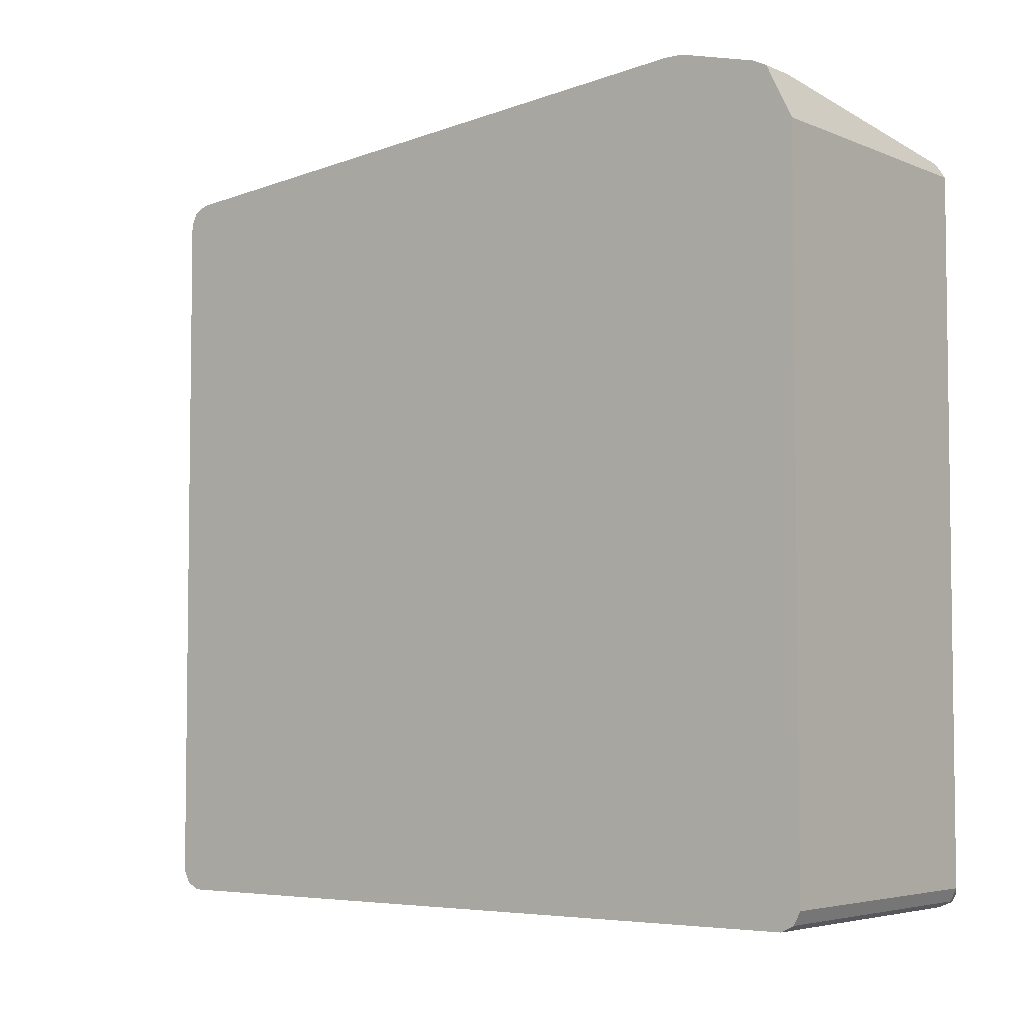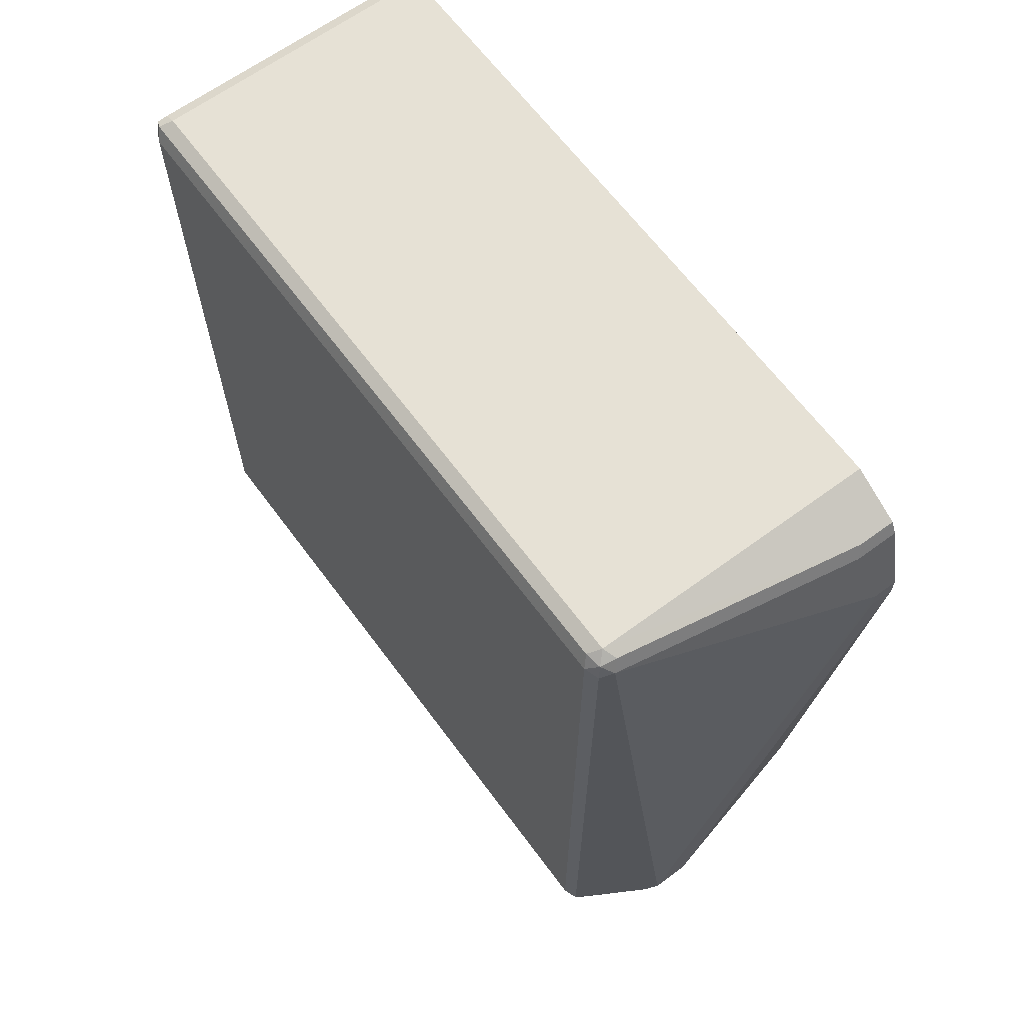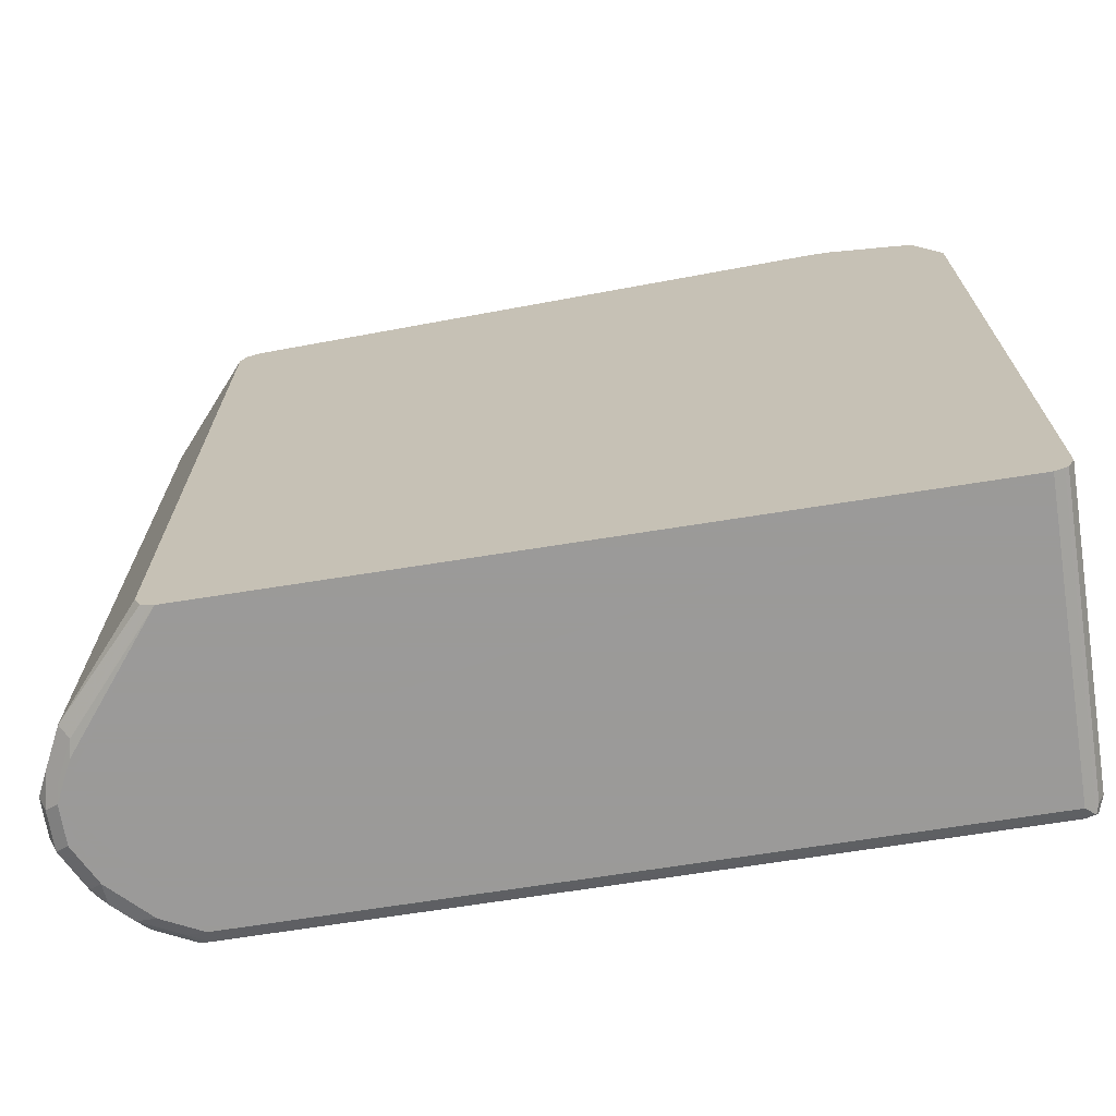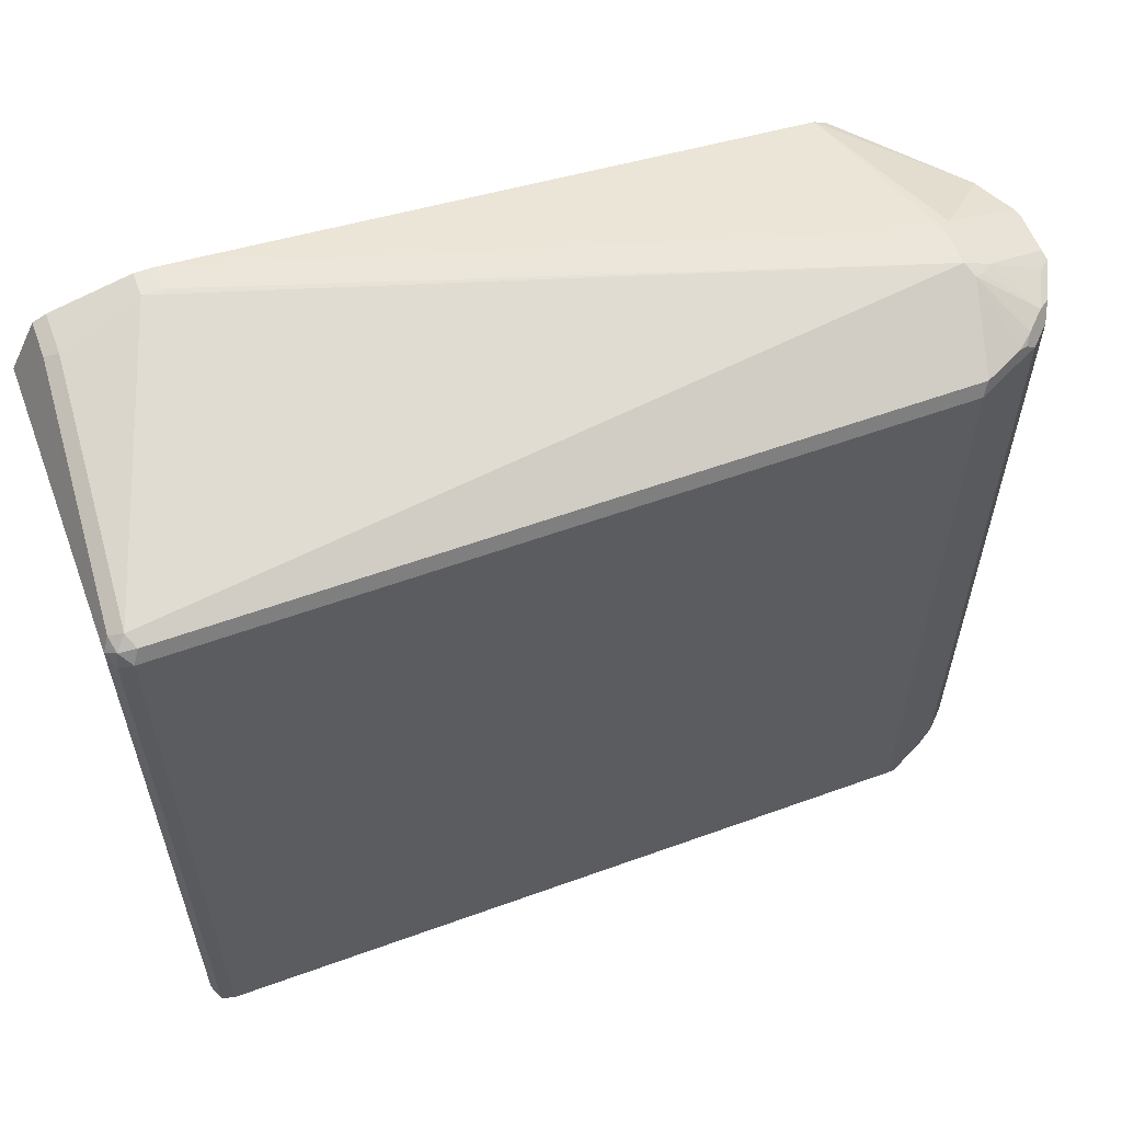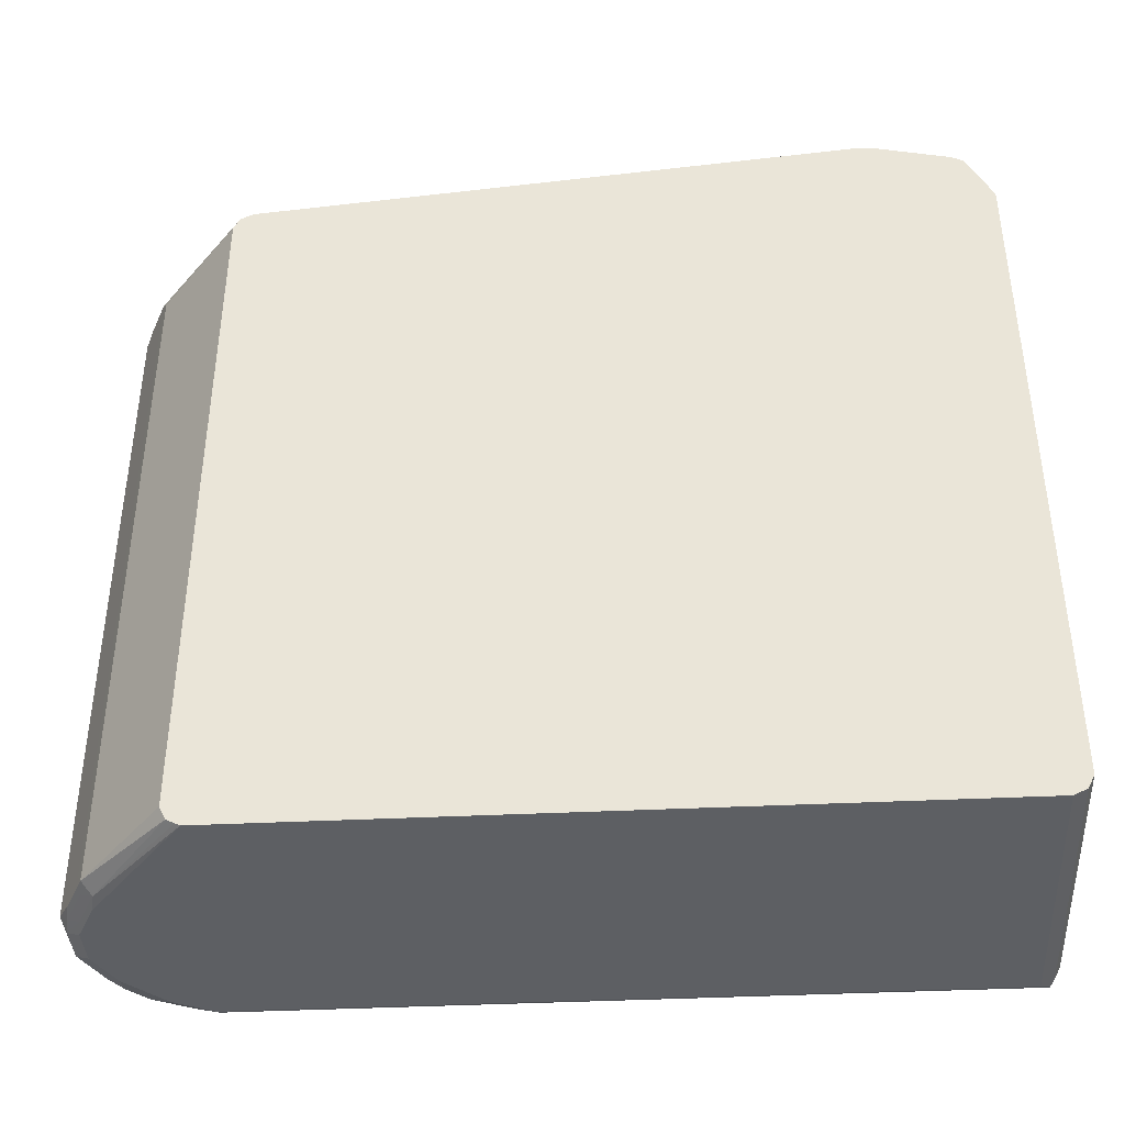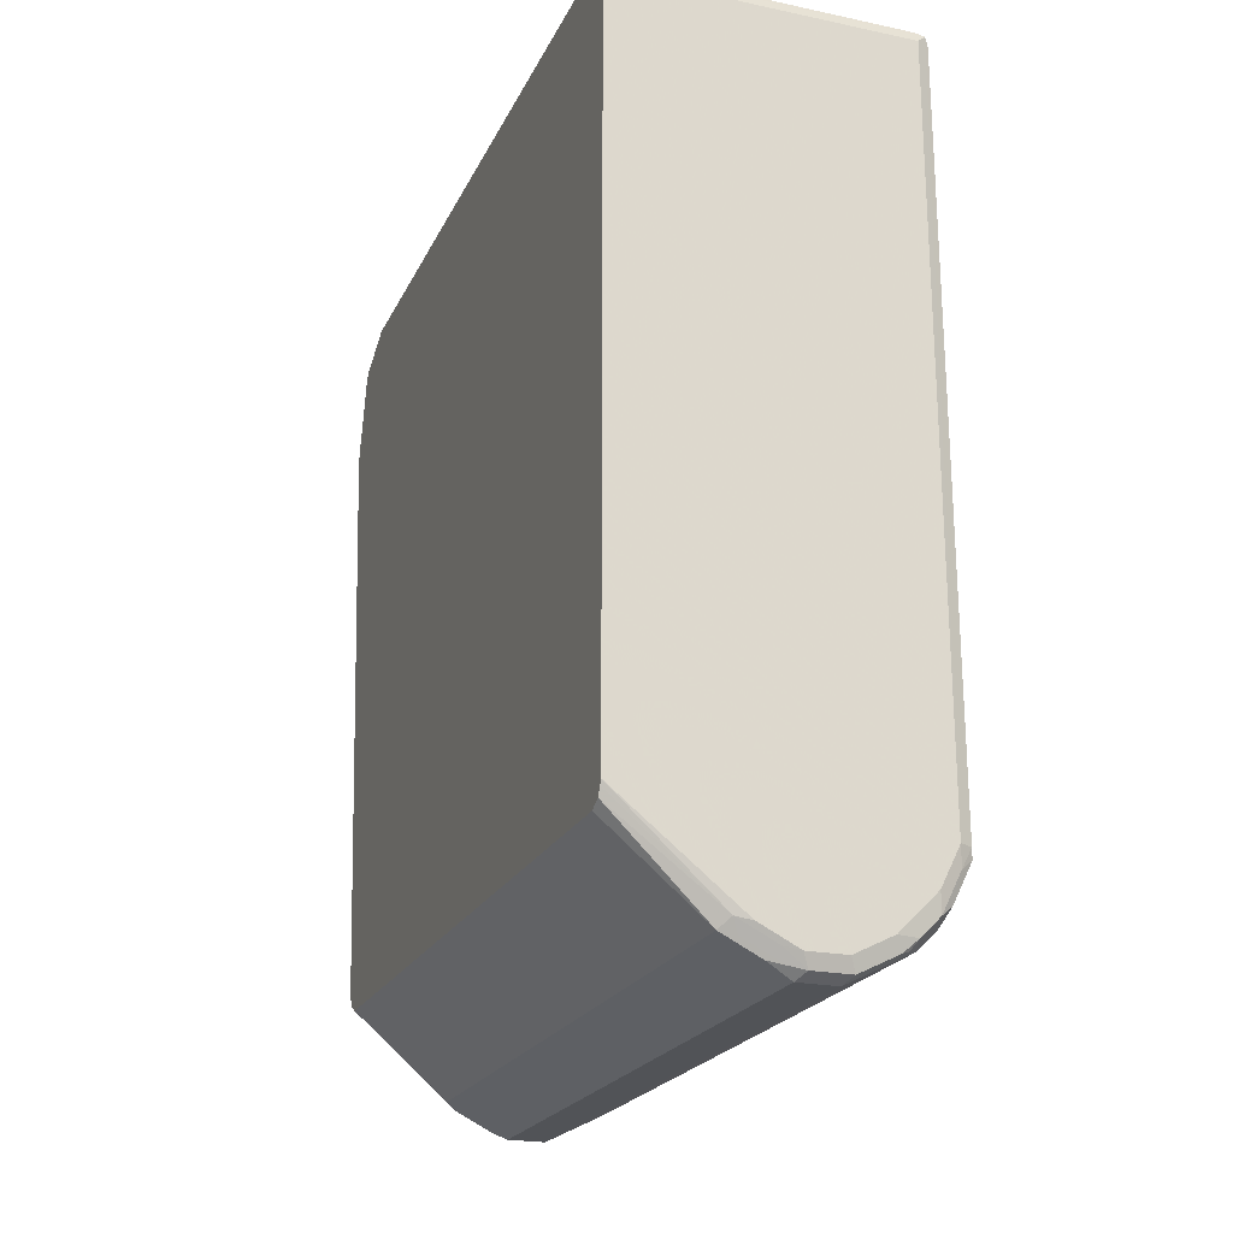
<metadata>
{"format":"obj","ext":"obj","renderer":"f3d","projection":"perspective","resolution":1024,"background":"white","views":[{"elev":-4.7,"azim":-52.3,"up":"+Y"},{"elev":64.6,"azim":143.5,"up":"+Z"},{"elev":-69.5,"azim":-81.0,"up":"+Y"},{"elev":58.4,"azim":69.5,"up":"+Y"},{"elev":-40.3,"azim":-86.6,"up":"+Y"},{"elev":-21.9,"azim":-20.1,"up":"+Z"}]}
</metadata>
<code>
v 0.3896 -0.4065 -0.01687
v 0.3952 -0.4008 -0.02821
v 0.4235 -0.4065 -0.01687
v 0.3557 -0.4065 7.132e-05
v 0.3416 -0.4037 0.002832
v 0.3755 -0.4037 -0.01411
v 0.3896 -0.3896 -0.03388
v 0.4291 -0.4008 -0.02821
v 0.3812 -0.398 -0.02537
v 0.4574 -0.4065 7.132e-05
v 0.2498 -0.4065 0.08476
v 0.3332 -0.3952 -0.005599
v 0.3473 -0.398 -0.008435
v 0.2498 -0.4044 0.08043
v 0.2498 -0.4008 0.07342
v 0.3896 0.2202 -0.03388
v 0.4235 -0.3896 -0.03388
v 0.367 -0.3952 -0.02254
v 0.3445 -0.3839 -0.01127
v 0.463 -0.4008 -0.01127
v 0.4764 -0.4023 7.132e-05
v 0.4912 -0.4065 0.03395
v 0.2498 -0.4065 0.7114
v 0.2498 -0.3896 0.06782
v 0.3332 0.2145 -0.005599
v 0.3783 0.2258 -0.02821
v 0.3812 0.2329 -0.02537
v 0.3896 0.2315 -0.02821
v 0.4235 0.2202 -0.03388
v 0.3445 0.2258 -0.01127
v 0.4658 0.2286 -0.01269
v 0.4687 -0.3896 -0.01127
v 0.4701 -0.398 -0.008435
v 0.4799 -0.3896 -0.005599
v 0.4933 -0.4023 0.01701
v 0.5103 -0.4023 0.05088
v 0.5082 -0.4065 0.06782
v 0.5082 -0.4065 0.7114
v 0.2498 -0.4023 0.7198
v 0.2498 0.2202 0.06782
v 0.4235 0.2315 -0.02821
v 0.3473 0.2329 -0.008435
v 0.3981 0.2668 0.04238
v 0.4404 0.2653 0.03954
v 0.4319 0.2286 -0.02963
v 0.2498 0.2286 0.072
v 0.2498 0.2315 0.07342
v 0.4743 0.2329 -0.002093
v 0.4799 0.2202 -0.005599
v 0.4687 0.2202 -0.01127
v 0.4969 -0.3896 0.01134
v 0.5039 -0.398 0.02544
v 0.5209 -0.398 0.05932
v 0.5195 -0.4008 0.06782
v 0.5166 -0.4023 0.7199
v 0.5082 -0.4008 0.7227
v 0.2498 -0.4008 0.7227
v 0.4404 0.2329 -0.01903
v 0.4404 0.2597 0.02828
v 0.2498 0.2357 0.08185
v 0.2498 0.2371 0.08476
v 0.4065 0.271 0.05088
v 0.4404 0.271 0.05088
v 0.4489 0.2625 0.03813
v 0.4517 0.2653 0.04521
v 0.4912 0.2329 0.01485
v 0.4969 0.2202 0.01134
v 0.5025 -0.3896 0.02261
v 0.5195 -0.3896 0.05648
v 0.5251 -0.3896 0.06782
v 0.5251 -0.3896 0.7114
v 0.5195 -0.4008 0.7114
v 0.5195 -0.3952 0.7227
v 0.5082 -0.3896 0.7284
v 0.2498 -0.3896 0.7284
v 0.2498 0.2879 0.6098
v 0.271 0.2879 0.6098
v 0.271 0.2879 0.6267
v 0.5082 0.2371 0.7114
v 0.5195 0.2315 0.06215
v 0.5025 0.2315 0.02828
v 0.4997 0.2286 0.02119
v 0.5025 0.2202 0.02261
v 0.5195 0.2202 0.05648
v 0.5251 0.2202 0.06782
v 0.5251 0.2202 0.7114
v 0.5195 0.2145 0.7227
v 0.5082 0.2202 0.7284
v 0.2498 0.2202 0.7284
v 0.2498 0.2879 0.6267
v 0.288 0.271 0.6944
v 0.5025 0.2315 0.7227
v 0.5166 0.2286 0.7199
v 0.5195 0.2315 0.7058
v 0.2823 0.2653 0.7058
v 0.2498 0.2653 0.7058
v 0.2498 0.271 0.6944
v 0.2498 0.2667 0.7031
f 51 67 83
f 49 66 67
f 51 83 68
f 51 68 52
f 48 66 49
f 52 68 69
f 52 69 53
f 53 69 70
f 53 70 71
f 55 71 73
f 53 72 54
f 54 72 55
f 55 72 71
f 55 73 74
f 55 74 56
f 48 65 66
f 56 74 75
f 56 75 57
f 61 76 62
f 53 71 72
f 48 64 65
f 39 55 56
f 48 58 59
f 35 52 36
f 62 76 77
f 35 51 52
f 36 53 54
f 36 54 37
f 36 52 53
f 37 54 55
f 37 55 38
f 38 55 39
f 39 56 57
f 41 58 45
f 41 44 59
f 41 59 58
f 42 47 60
f 42 60 61
f 42 61 43
f 43 62 63
f 43 63 44
f 43 61 62
f 44 64 59
f 44 63 64
f 48 59 64
f 62 77 63
f 80 85 84
f 63 77 78
f 78 91 79
f 79 91 92
f 79 92 93
f 79 93 94
f 80 84 83
f 80 83 81
f 80 94 86
f 80 86 85
f 81 83 82
f 86 94 93
f 86 93 87
f 87 93 88
f 88 93 92
f 88 92 95
f 88 95 96
f 88 96 89
f 91 97 98
f 91 98 95
f 91 95 92
f 95 98 96
f 34 67 51
f 78 97 91
f 63 65 64
f 78 90 97
f 76 90 78
f 63 78 79
f 63 79 94
f 63 94 80
f 63 80 65
f 65 80 81
f 65 81 66
f 66 81 82
f 66 82 67
f 67 82 83
f 68 83 84
f 68 84 69
f 69 84 85
f 69 85 70
f 70 85 86
f 70 86 71
f 71 86 87
f 71 87 73
f 73 87 88
f 73 88 74
f 74 88 89
f 74 89 75
f 76 78 77
f 34 49 67
f 12 15 24
f 32 49 34
f 5 15 12
f 7 16 29
f 7 29 17
f 7 9 18
f 7 18 12
f 7 12 19
f 7 19 30
f 7 30 16
f 8 17 20
f 5 14 15
f 9 13 12
f 10 20 21
f 10 21 22
f 11 23 39
f 11 39 57
f 11 57 75
f 11 75 89
f 11 89 96
f 11 96 98
f 11 98 97
f 9 12 18
f 11 97 90
f 5 11 14
f 5 13 9
f 1 2 8
f 1 8 3
f 1 3 10
f 1 10 22
f 1 22 37
f 1 37 38
f 1 38 23
f 1 23 11
f 1 11 4
f 5 9 6
f 1 4 5
f 1 6 2
f 2 7 17
f 2 17 8
f 2 6 9
f 2 9 7
f 3 8 20
f 32 34 33
f 4 11 5
f 5 12 13
f 1 5 6
f 11 90 76
f 3 20 10
f 11 61 60
f 22 36 37
f 23 38 39
f 25 40 30
f 26 30 42
f 26 42 27
f 27 41 28
f 27 42 43
f 27 43 44
f 27 44 41
f 22 35 36
f 29 41 45
f 30 46 47
f 30 47 42
f 31 48 49
f 31 49 50
f 31 50 32
f 31 45 58
f 31 58 48
f 32 50 49
f 11 76 61
f 29 45 31
f 21 35 22
f 30 40 46
f 21 34 51
f 11 60 47
f 21 51 35
f 11 47 46
f 11 46 40
f 11 40 24
f 11 24 15
f 12 24 40
f 12 40 25
f 12 25 30
f 12 30 19
f 11 15 14
f 16 27 28
f 16 28 41
f 16 41 29
f 16 30 26
f 17 29 31
f 17 31 32
f 17 32 20
f 20 32 33
f 16 26 27
f 20 33 21
f 21 33 34

</code>
